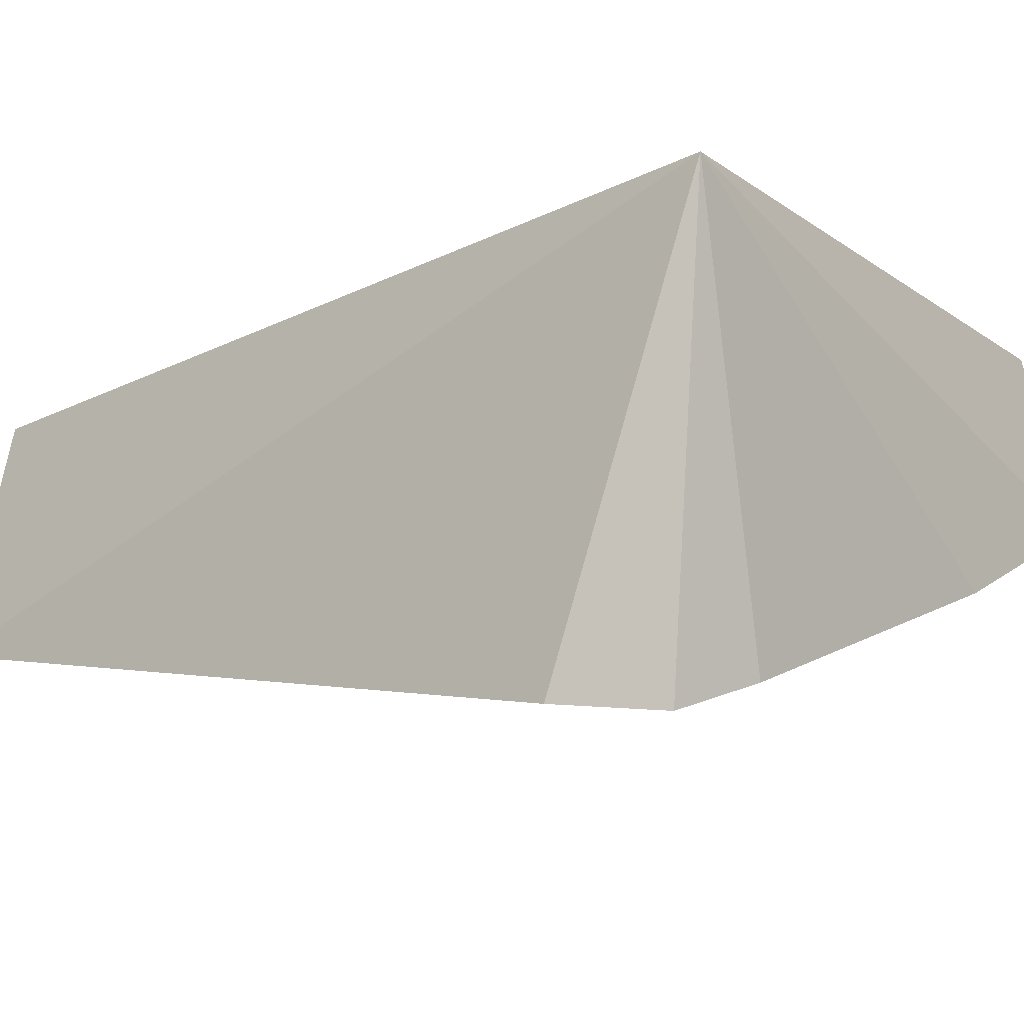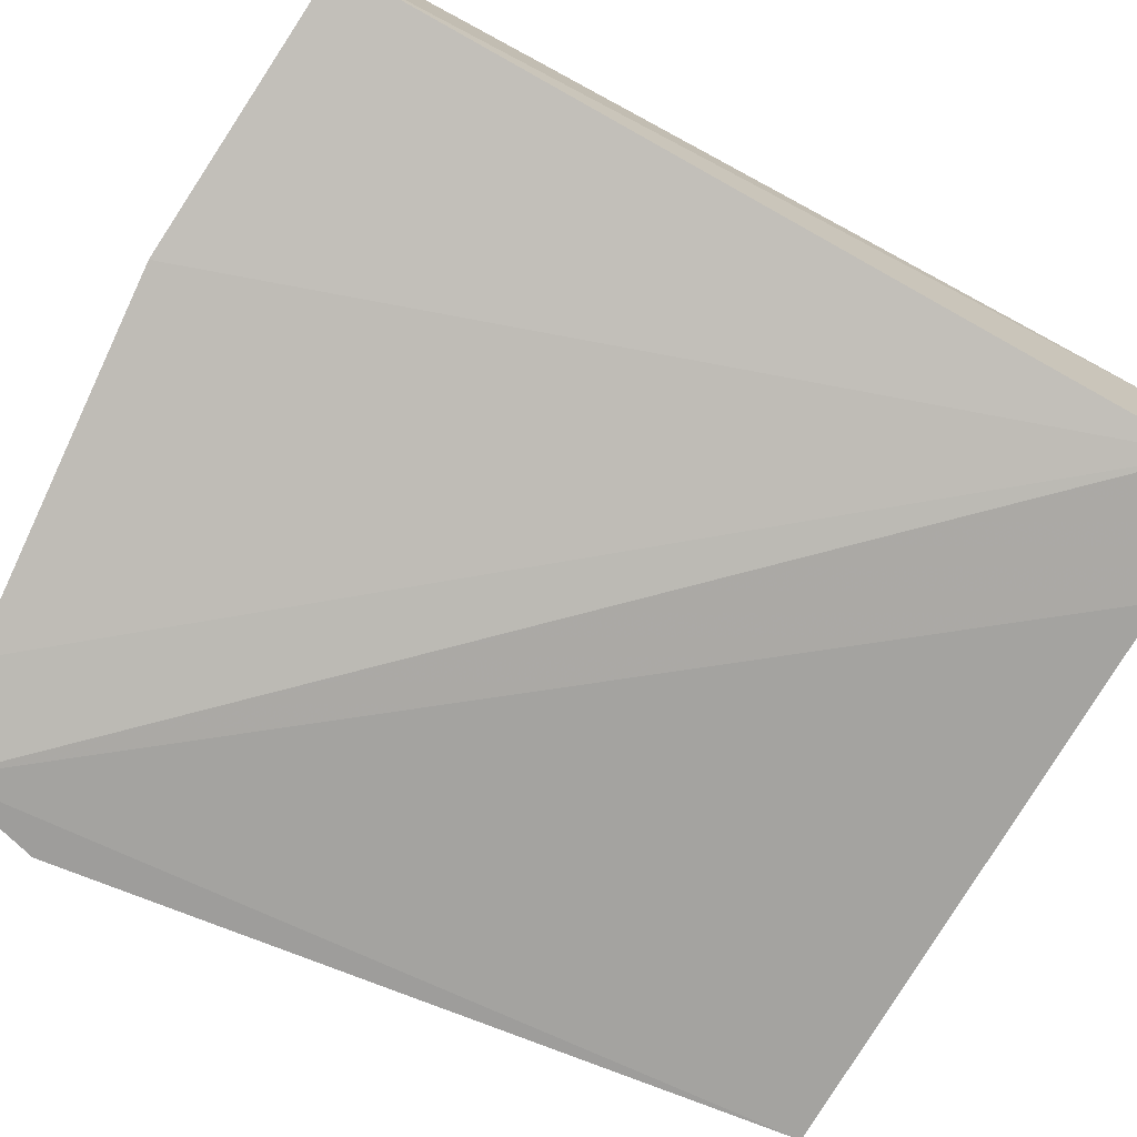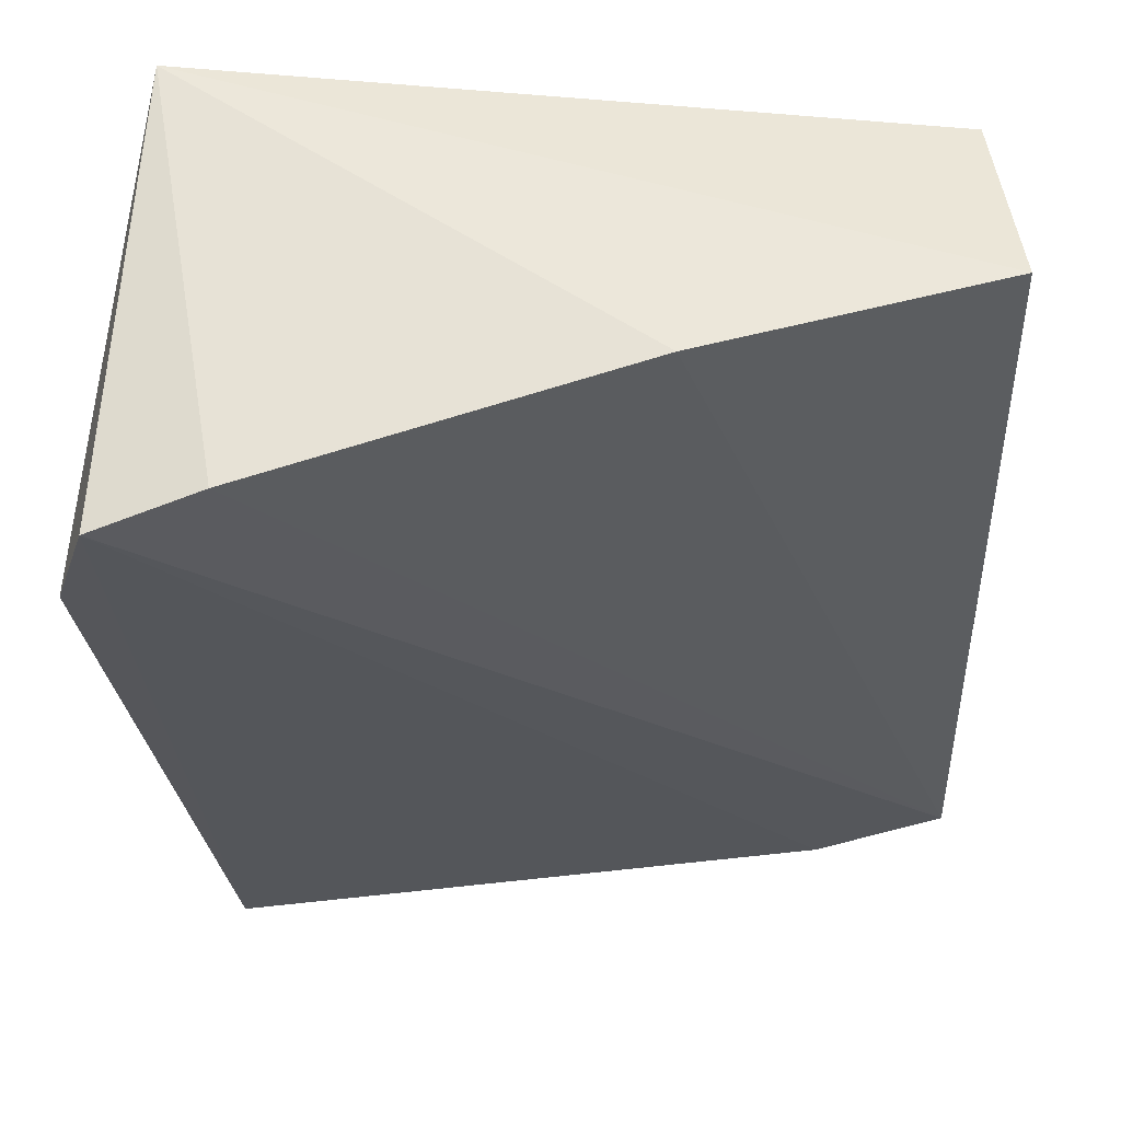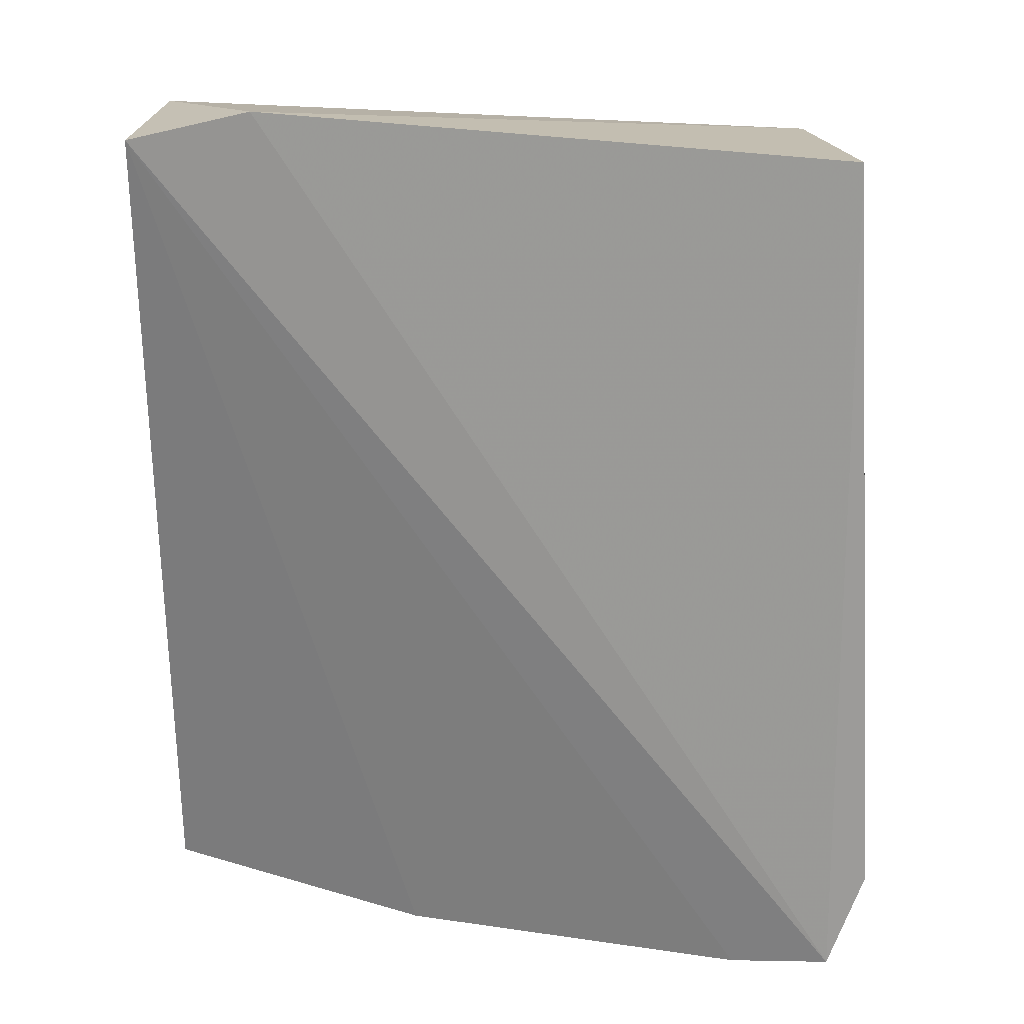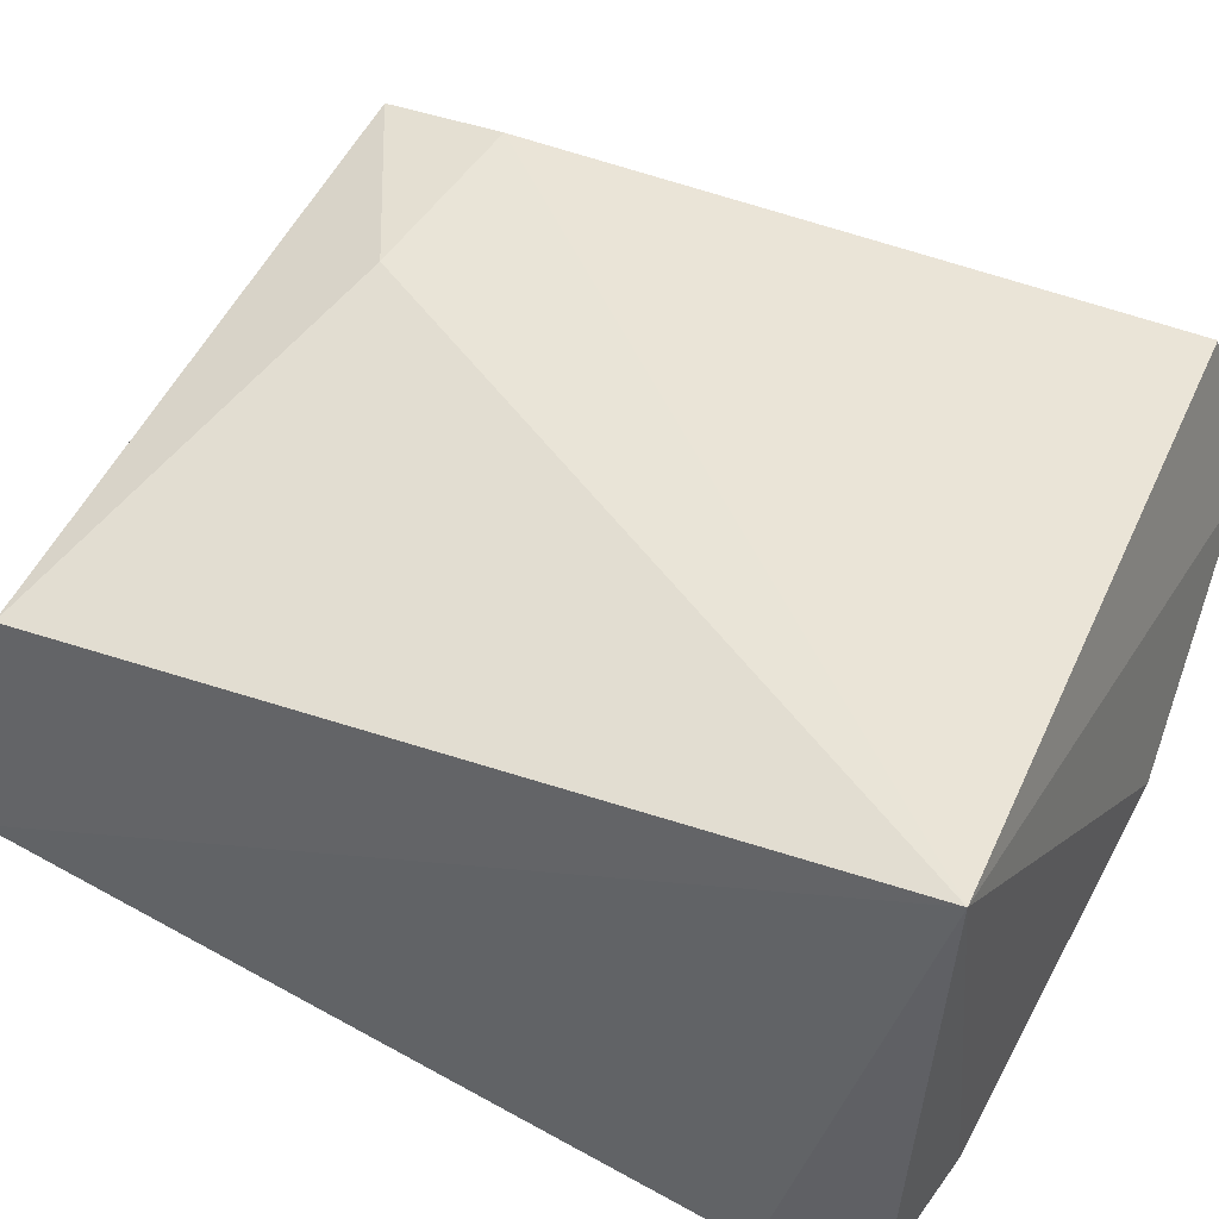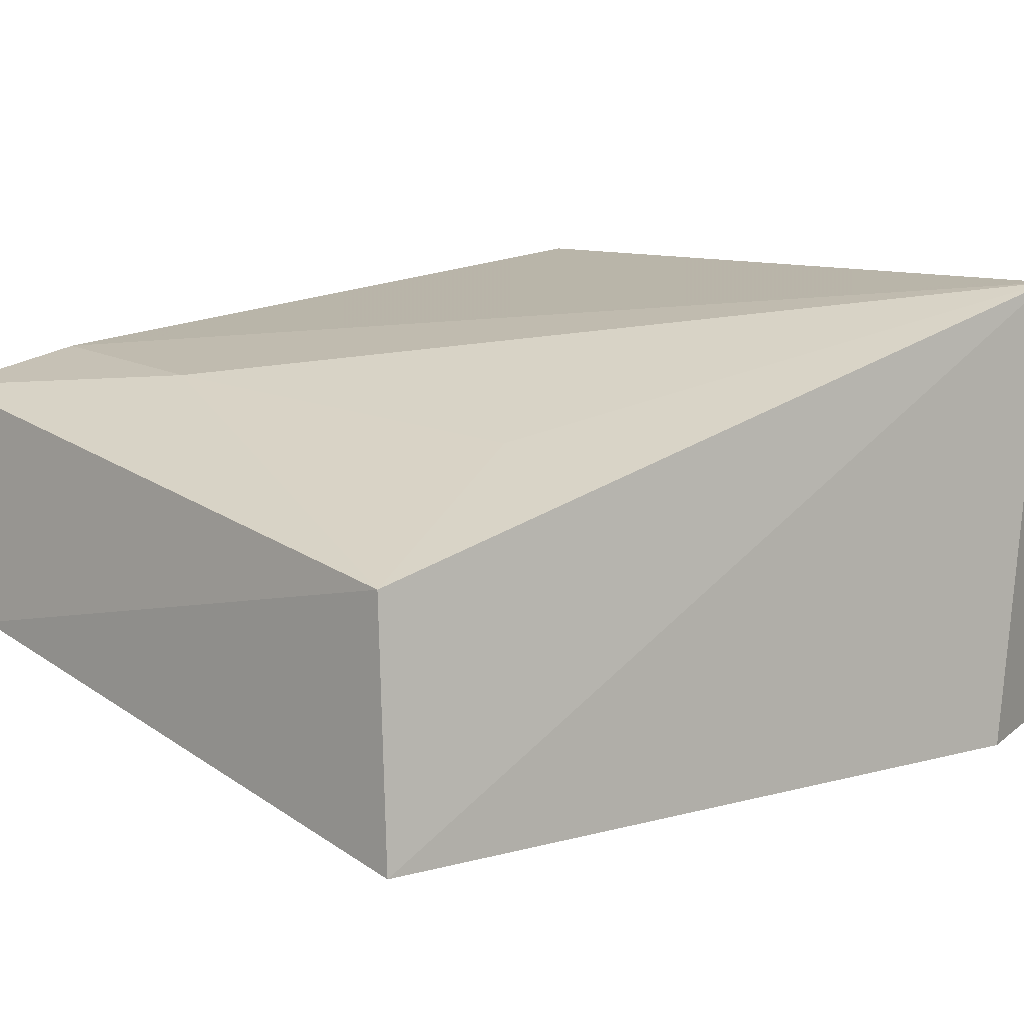
<metadata>
{"format":"obj","ext":"obj","renderer":"f3d","projection":"perspective","resolution":1024,"background":"white","views":[{"elev":-7.6,"azim":126.3,"up":"+Y"},{"elev":-69.5,"azim":-119.1,"up":"+Y"},{"elev":-31.9,"azim":-178.1,"up":"+Y"},{"elev":24.2,"azim":3.3,"up":"+Z"},{"elev":48.0,"azim":115.9,"up":"+Y"},{"elev":17.0,"azim":48.6,"up":"+Y"}]}
</metadata>
<code>
v 0.01819 0.1141 0.05699
v 0.01954 0.1069 0.05788
v 0.01899 0.1186 0.03091
v -0.003021 0.111 0.03068
v -0.003054 0.1096 0.05748
v 0.01975 0.1044 0.03137
v 0.0009992 0.1091 0.05859
v -0.002826 0.1156 0.05726
v 0.02084 0.1046 0.03451
v 0.005674 0.1083 0.02996
v 0.004308 0.1166 0.0534
v -0.002401 0.1167 0.03199
v 0.01666 0.1052 0.03073
v 0.01464 0.1159 0.04963
v -0.002399 0.1162 0.0531
f 1 2 3
f 7 2 1
f 7 6 2
f 7 5 6
f 8 4 5
f 8 7 1
f 8 5 7
f 9 6 3
f 9 3 2
f 9 2 6
f 10 4 3
f 10 5 4
f 11 8 1
f 12 3 4
f 12 4 8
f 13 10 3
f 13 3 6
f 13 6 5
f 13 5 10
f 14 11 1
f 14 1 3
f 14 3 11
f 15 11 3
f 15 3 12
f 15 12 8
f 15 8 11

</code>
